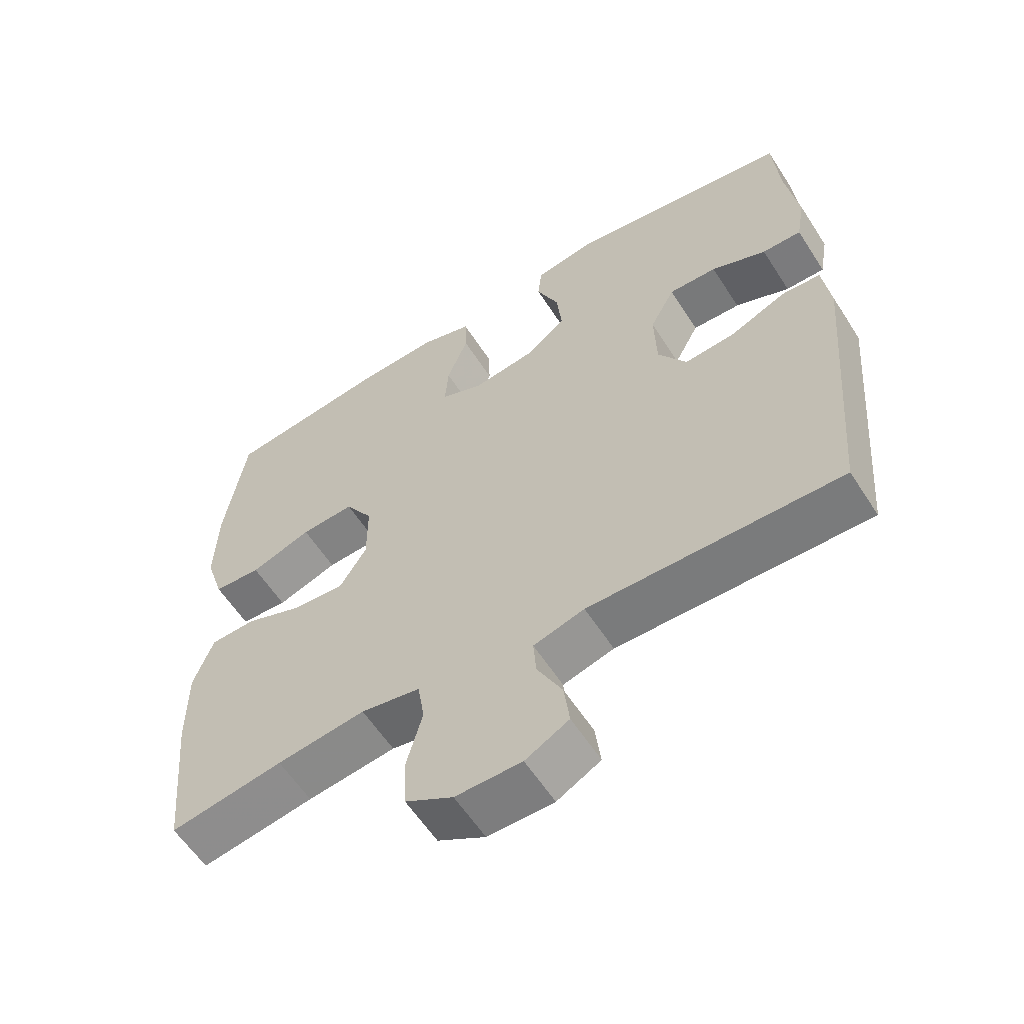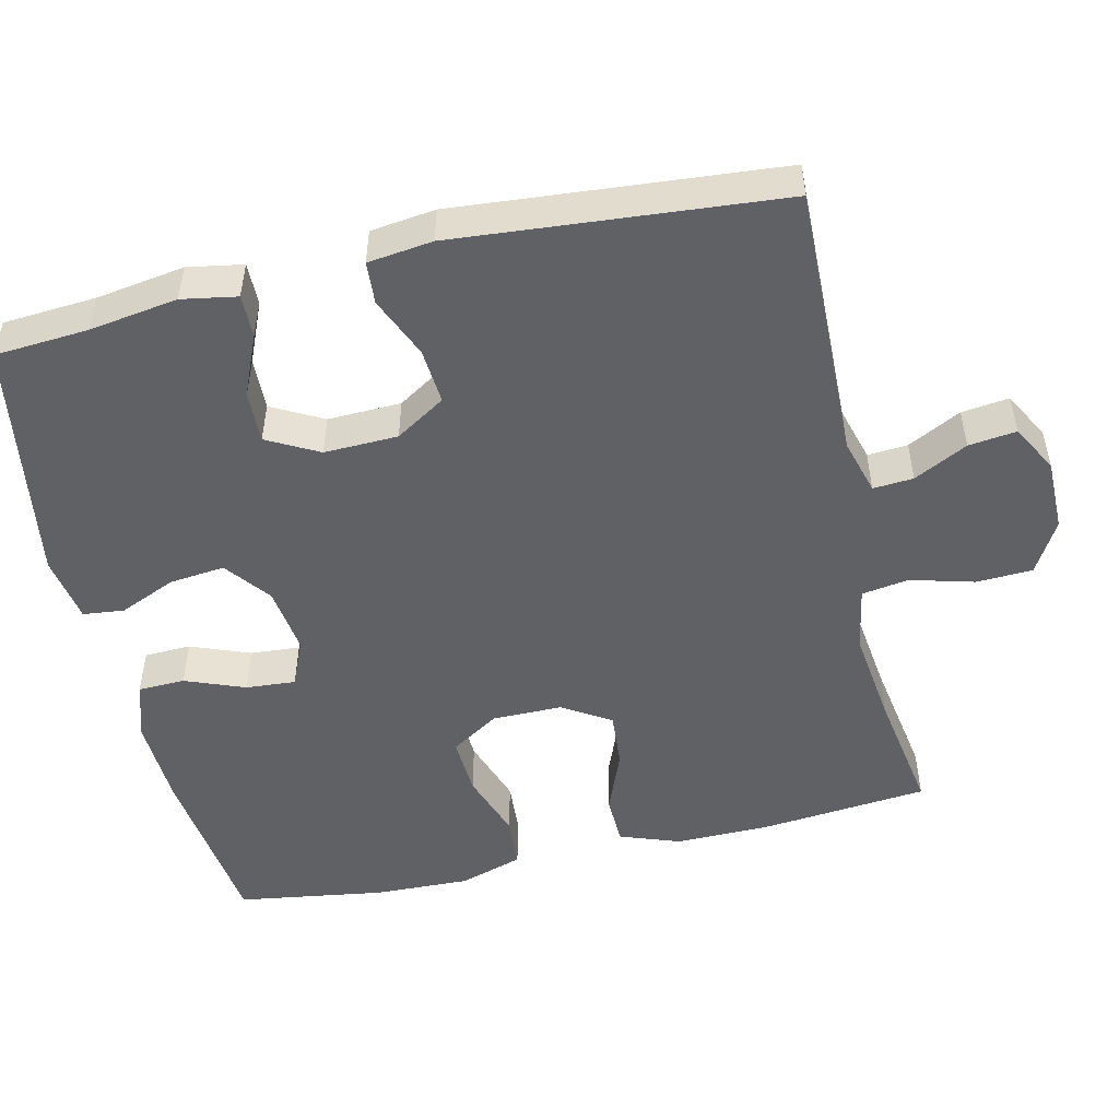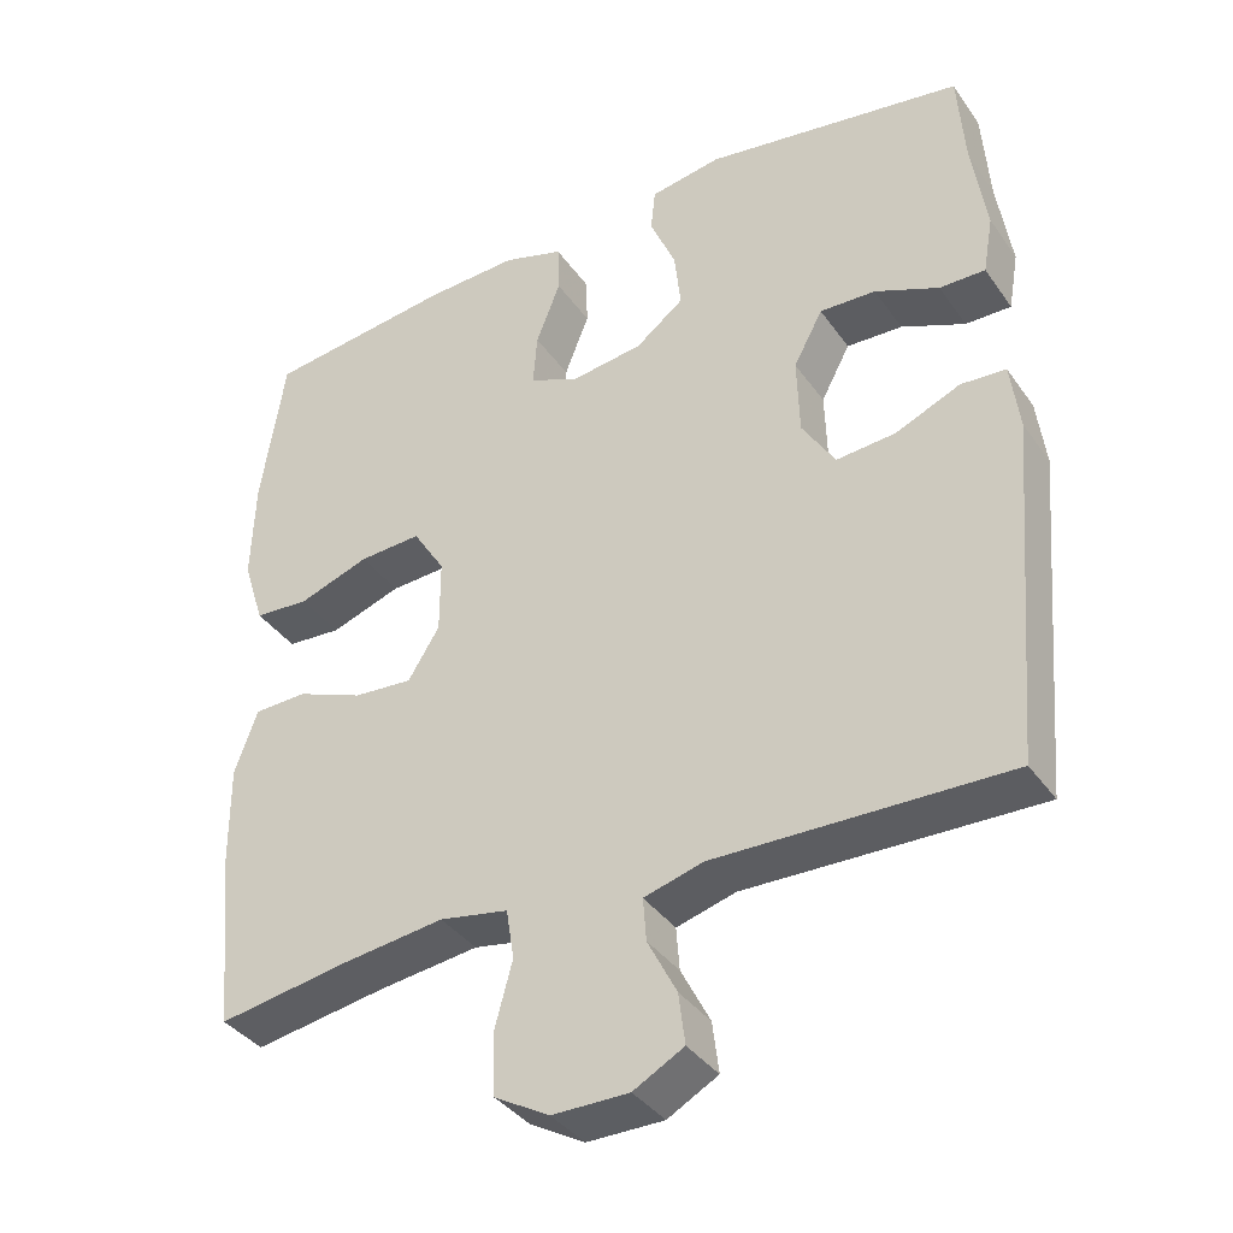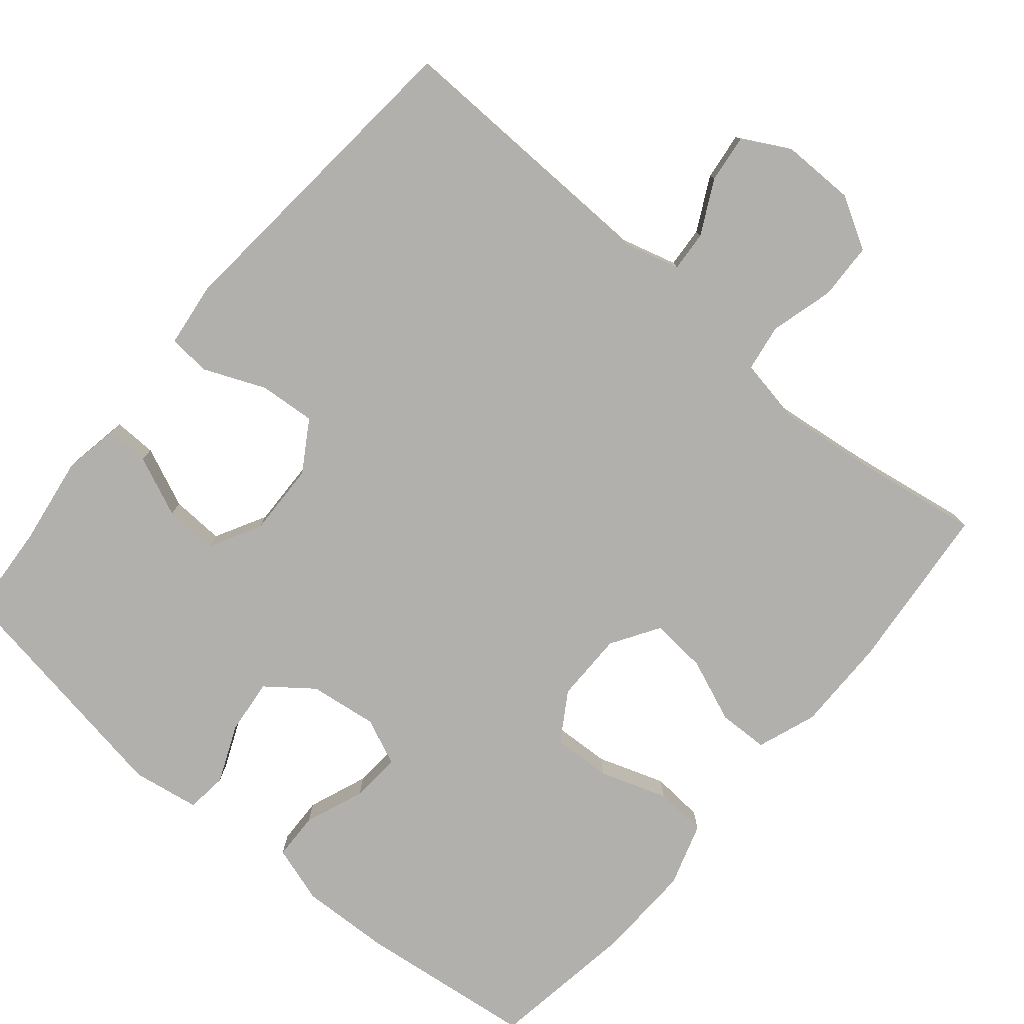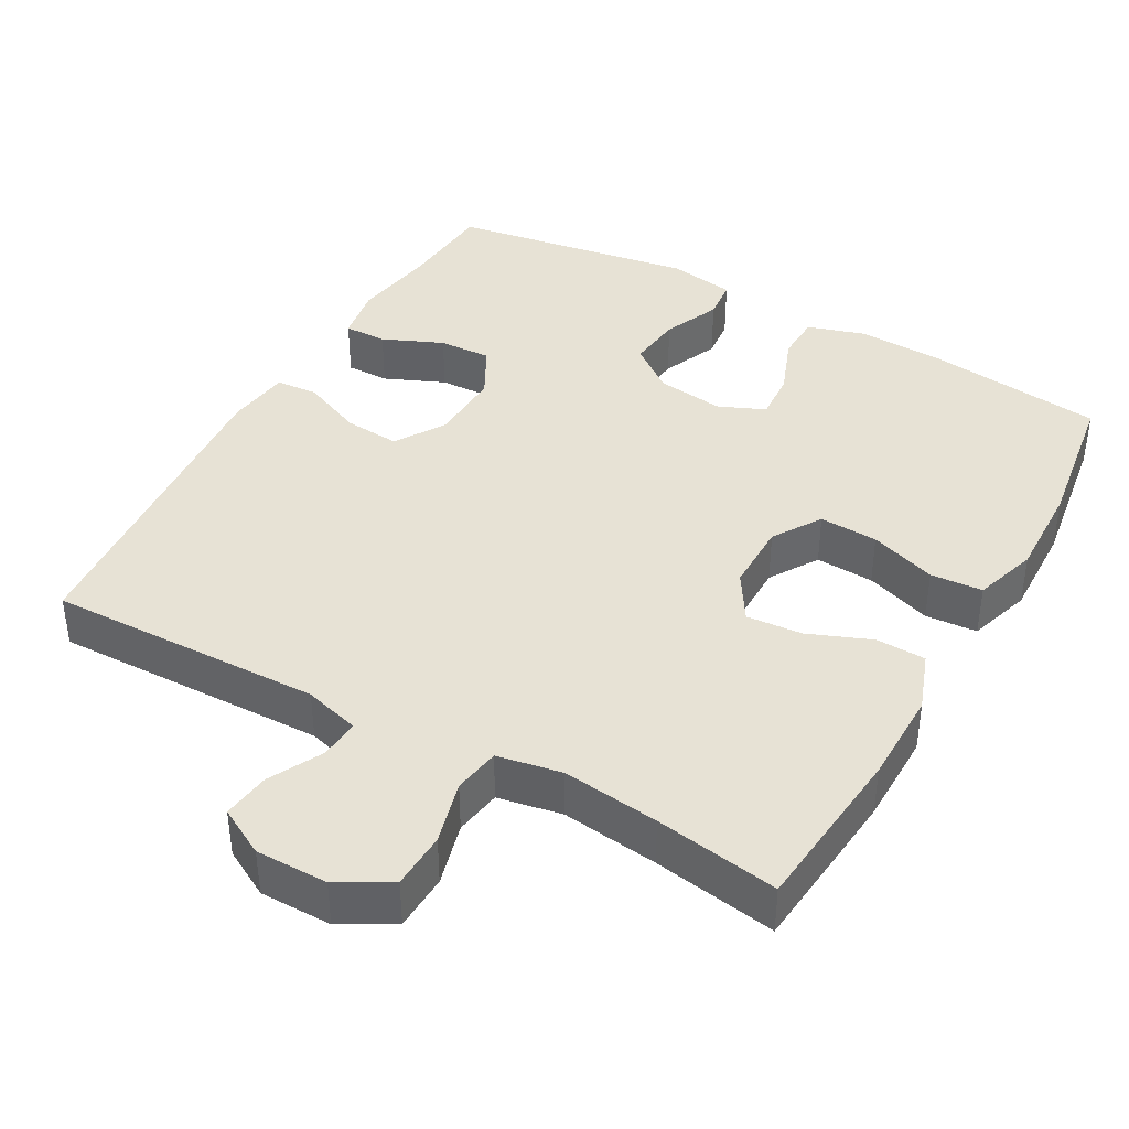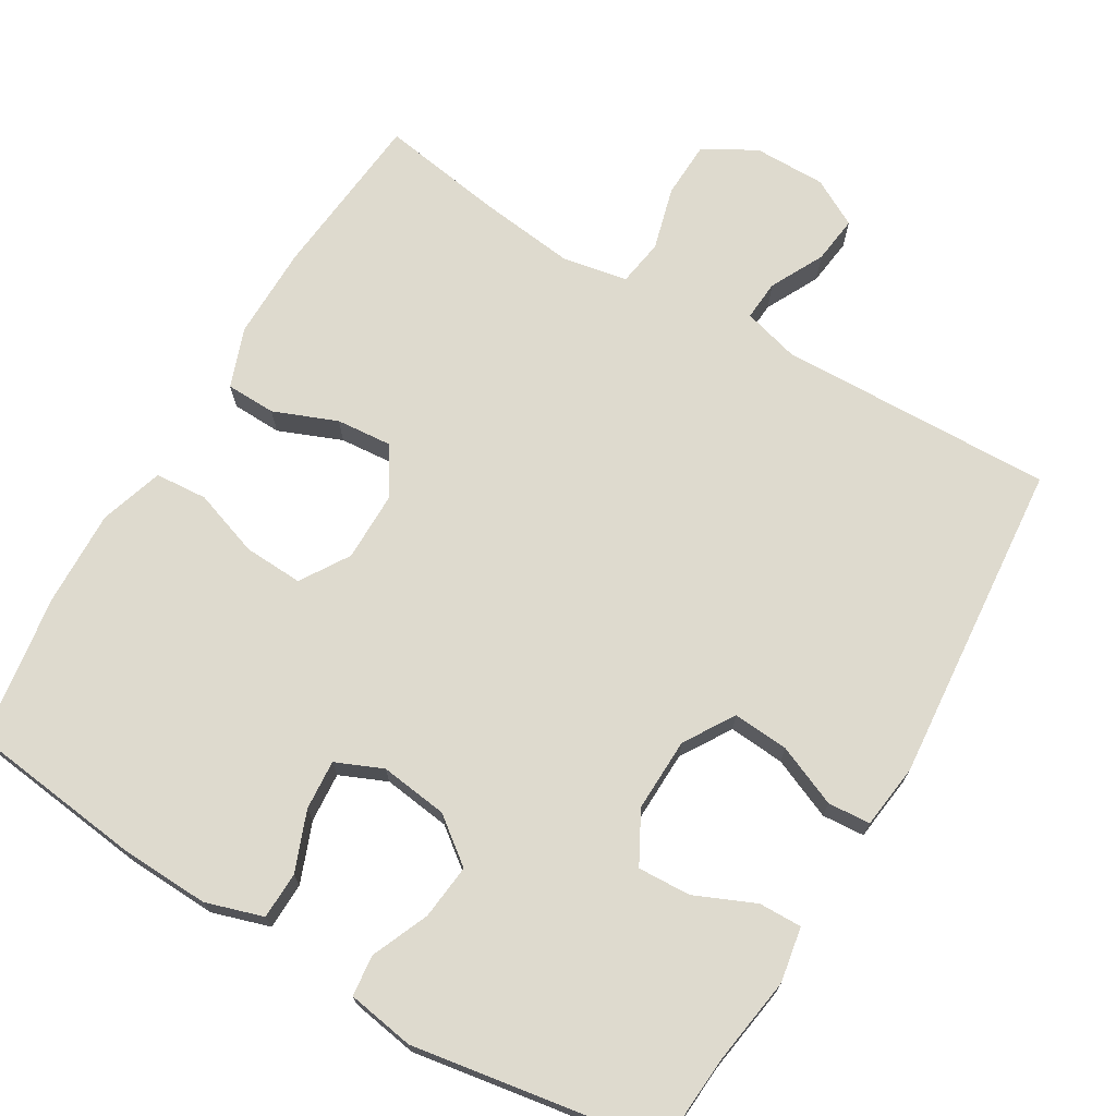
<metadata>
{"format":"obj","ext":"obj","renderer":"f3d","projection":"perspective","resolution":1024,"background":"white","views":[{"elev":-59.2,"azim":32.6,"up":"+Z"},{"elev":-50.2,"azim":103.0,"up":"+Y"},{"elev":-37.6,"azim":31.0,"up":"+Z"},{"elev":-78.7,"azim":139.8,"up":"+Y"},{"elev":40.2,"azim":-150.7,"up":"+Y"},{"elev":71.3,"azim":30.6,"up":"+Y"}]}
</metadata>
<code>
v -0.5 0.07 -0.5
v -0.522 0.07 -0.273
v -0.523 0.07 -0.147
v -0.494 0.07 -0.067
v -0.427 0.07 -0.065
v -0.342 0.07 -0.099
v -0.267 0.07 -0.105
v -0.227 0.07 -0.041
v -0.227 0.07 0.053
v -0.268 0.07 0.118
v -0.347 0.07 0.114
v -0.437 0.07 0.083
v -0.507 0.07 0.088
v -0.534 0.07 0.173
v -0.53 0.07 0.302
v -0.5 0.07 0.5
v -0.263 0.07 0.529
v -0.143 0.07 0.534
v -0.066 0.07 0.51
v -0.064 0.07 0.447
v -0.095 0.07 0.367
v -0.1 0.07 0.3
v -0.037 0.07 0.273
v 0.054 0.07 0.285
v 0.115 0.07 0.332
v 0.107 0.07 0.406
v 0.074 0.07 0.483
v 0.08 0.07 0.538
v 0.17 0.07 0.553
v 0.5 0.07 0.5
v 0.509 0.07 0.374
v 0.527 0.07 0.255
v 0.514 0.07 0.181
v 0.456 0.07 0.182
v 0.375 0.07 0.217
v 0.304 0.07 0.22
v 0.267 0.07 0.151
v 0.27 0.07 0.052
v 0.312 0.07 -0.015
v 0.387 0.07 -0.009
v 0.469 0.07 0.026
v 0.526 0.07 0.022
v 0.537 0.07 -0.065
v 0.5 0.07 -0.5
v 0.13 0.07 -0.491
v 0.055 0.07 -0.512
v 0.059 0.07 -0.566
v 0.096 0.07 -0.638
v 0.104 0.07 -0.702
v 0.04 0.07 -0.737
v -0.057 0.07 -0.737
v -0.127 0.07 -0.697
v -0.13 0.07 -0.621
v -0.107 0.07 -0.536
v -0.117 0.07 -0.473
v -0.204 0.07 -0.457
v -0.334 0.07 -0.473
v -0.5 0 -0.5
v -0.522 0 -0.273
v -0.523 0 -0.147
v -0.494 0 -0.067
v -0.427 0 -0.065
v -0.342 0 -0.099
v -0.267 0 -0.105
v -0.227 0 -0.041
v -0.227 0 0.053
v -0.268 0 0.118
v -0.347 0 0.114
v -0.437 0 0.083
v -0.507 0 0.088
v -0.534 0 0.173
v -0.53 0 0.302
v -0.5 0 0.5
v -0.263 0 0.529
v -0.143 0 0.534
v -0.066 0 0.51
v -0.064 0 0.447
v -0.095 0 0.367
v -0.1 0 0.3
v -0.037 0 0.273
v 0.054 0 0.285
v 0.115 0 0.332
v 0.107 0 0.406
v 0.074 0 0.483
v 0.08 0 0.538
v 0.17 0 0.553
v 0.5 0 0.5
v 0.509 0 0.374
v 0.527 0 0.255
v 0.514 0 0.181
v 0.456 0 0.182
v 0.375 0 0.217
v 0.304 0 0.22
v 0.267 0 0.151
v 0.27 0 0.052
v 0.312 0 -0.015
v 0.387 0 -0.009
v 0.469 0 0.026
v 0.526 0 0.022
v 0.537 0 -0.065
v 0.5 0 -0.5
v 0.13 0 -0.491
v 0.055 0 -0.512
v 0.059 0 -0.566
v 0.096 0 -0.638
v 0.104 0 -0.702
v 0.04 0 -0.737
v -0.057 0 -0.737
v -0.127 0 -0.697
v -0.13 0 -0.621
v -0.107 0 -0.536
v -0.117 0 -0.473
v -0.204 0 -0.457
v -0.334 0 -0.473
f 51 52 53 54
f 51 54 55
f 50 51 55
f 47 48 49 50
f 46 47 50 55
f 45 46 55
f 44 45 55 56
f 40 41 42 43
f 39 40 43 44
f 38 39 44 56
f 32 33 34 35
f 31 32 35 36
f 30 31 36
f 29 30 36
f 26 27 28 29
f 25 26 29 36
f 24 25 36 37
f 18 19 20 21
f 18 21 22
f 17 18 22
f 16 17 22
f 15 16 22
f 14 15 22 23
f 11 12 13 14
f 10 11 14 23
f 3 4 5 6
f 3 6 7
f 57 1 2 3
f 57 3 7
f 56 57 7 8
f 38 56 8 9
f 23 24 37 38
f 9 10 23 38
f 111 110 109 108
f 112 111 108
f 112 108 107
f 107 106 105 104
f 112 107 104 103
f 112 103 102
f 113 112 102 101
f 100 99 98 97
f 101 100 97 96
f 113 101 96 95
f 92 91 90 89
f 93 92 89 88
f 93 88 87
f 93 87 86
f 86 85 84 83
f 93 86 83 82
f 94 93 82 81
f 78 77 76 75
f 79 78 75
f 79 75 74
f 79 74 73
f 79 73 72
f 80 79 72 71
f 71 70 69 68
f 80 71 68 67
f 63 62 61 60
f 64 63 60
f 60 59 58 114
f 64 60 114
f 65 64 114 113
f 66 65 113 95
f 95 94 81 80
f 95 80 67 66
f 1 58 59 2
f 2 59 60 3
f 3 60 61 4
f 4 61 62 5
f 5 62 63 6
f 6 63 64 7
f 7 64 65 8
f 8 65 66 9
f 9 66 67 10
f 10 67 68 11
f 11 68 69 12
f 12 69 70 13
f 13 70 71 14
f 14 71 72 15
f 15 72 73 16
f 16 73 74 17
f 17 74 75 18
f 18 75 76 19
f 19 76 77 20
f 20 77 78 21
f 21 78 79 22
f 22 79 80 23
f 23 80 81 24
f 24 81 82 25
f 25 82 83 26
f 26 83 84 27
f 27 84 85 28
f 28 85 86 29
f 29 86 87 30
f 30 87 88 31
f 31 88 89 32
f 32 89 90 33
f 33 90 91 34
f 34 91 92 35
f 35 92 93 36
f 36 93 94 37
f 37 94 95 38
f 38 95 96 39
f 39 96 97 40
f 40 97 98 41
f 41 98 99 42
f 42 99 100 43
f 43 100 101 44
f 44 101 102 45
f 45 102 103 46
f 46 103 104 47
f 47 104 105 48
f 48 105 106 49
f 49 106 107 50
f 50 107 108 51
f 51 108 109 52
f 52 109 110 53
f 53 110 111 54
f 54 111 112 55
f 55 112 113 56
f 56 113 114 57
f 57 114 58 1

</code>
